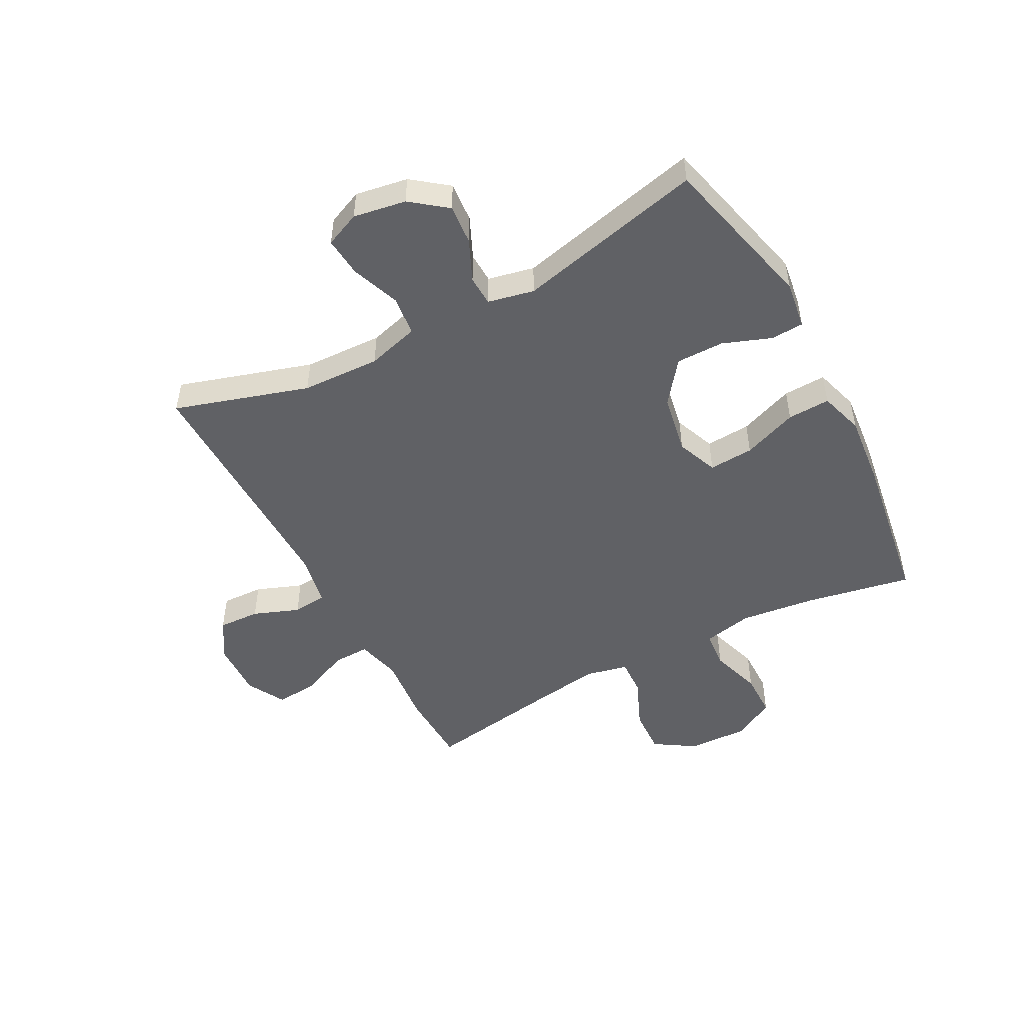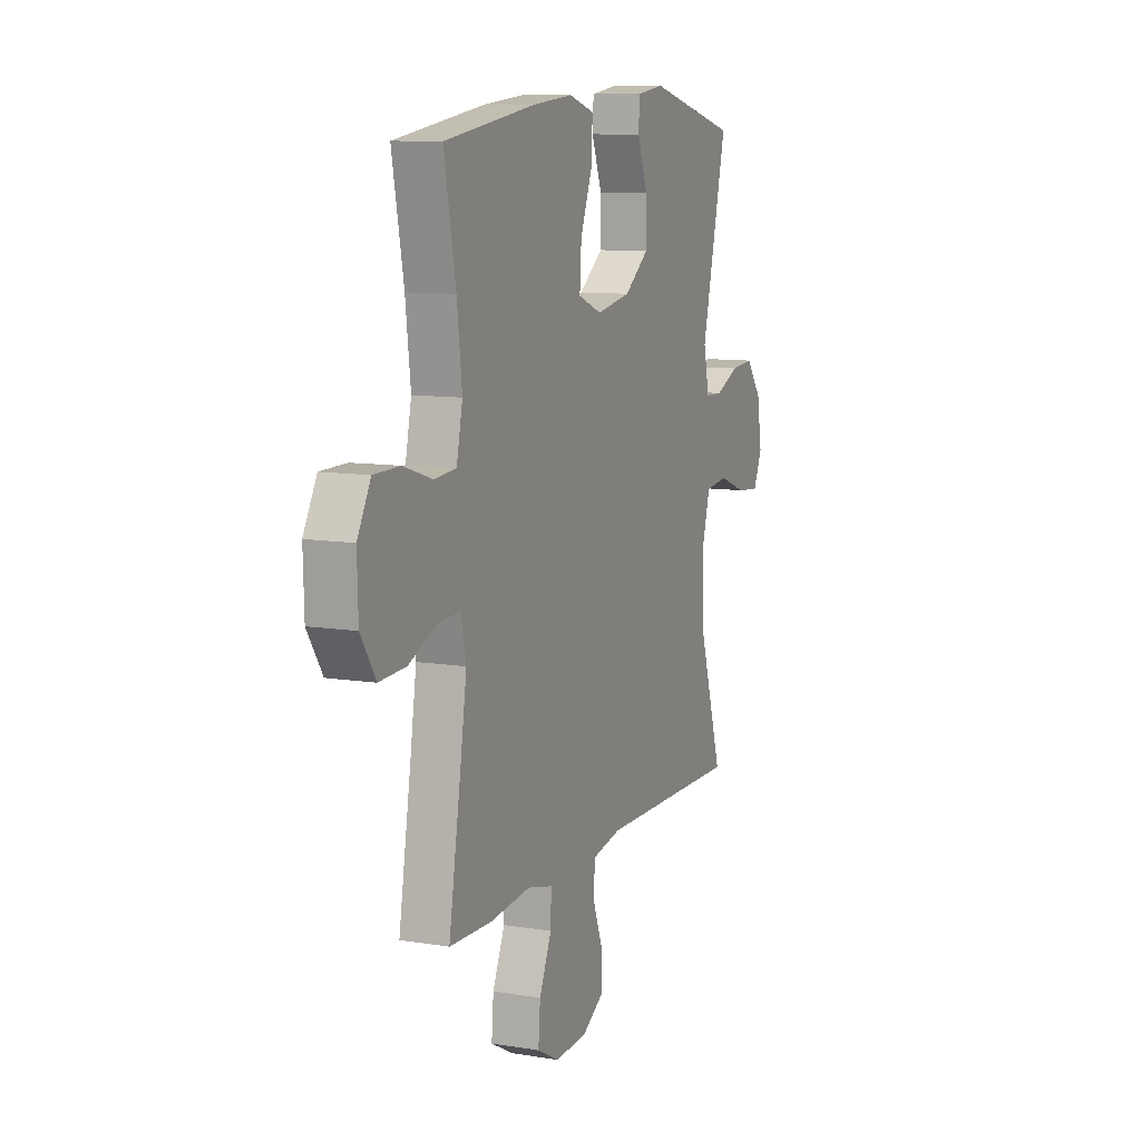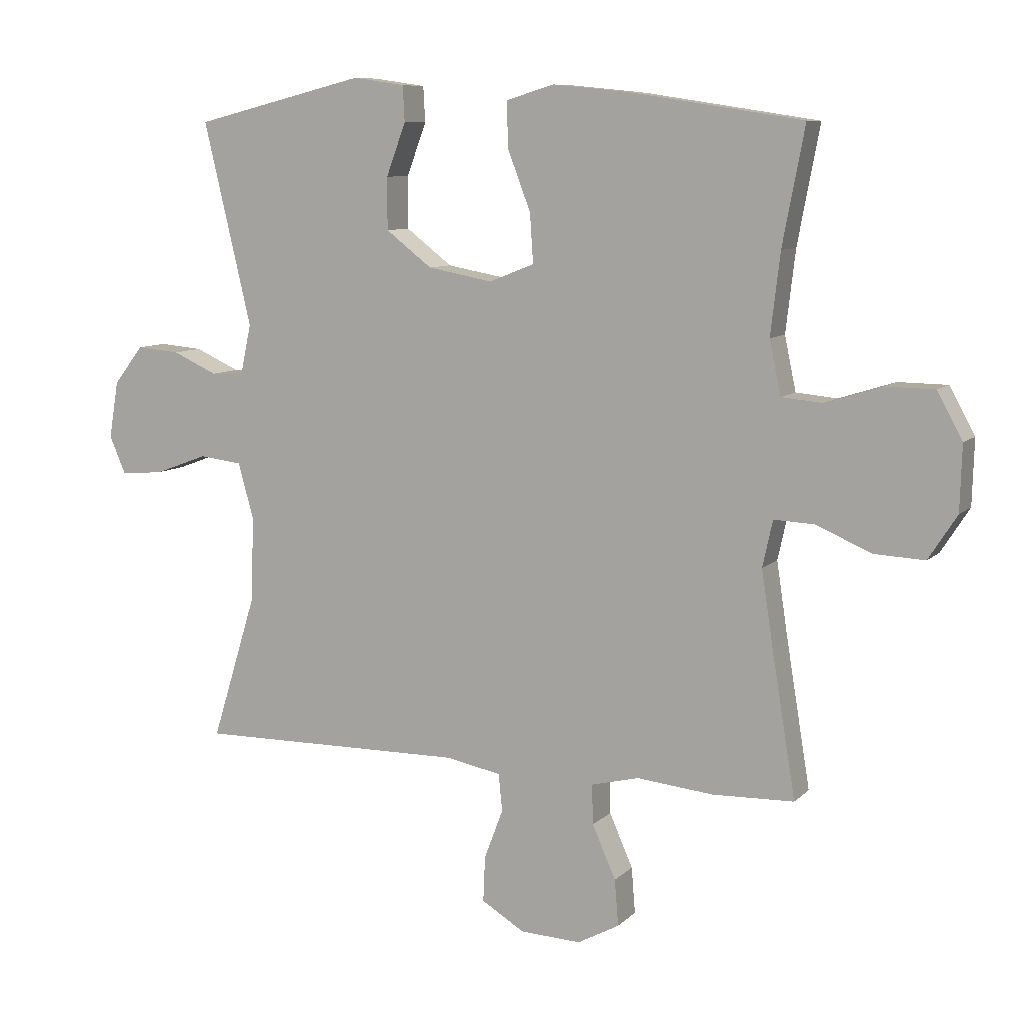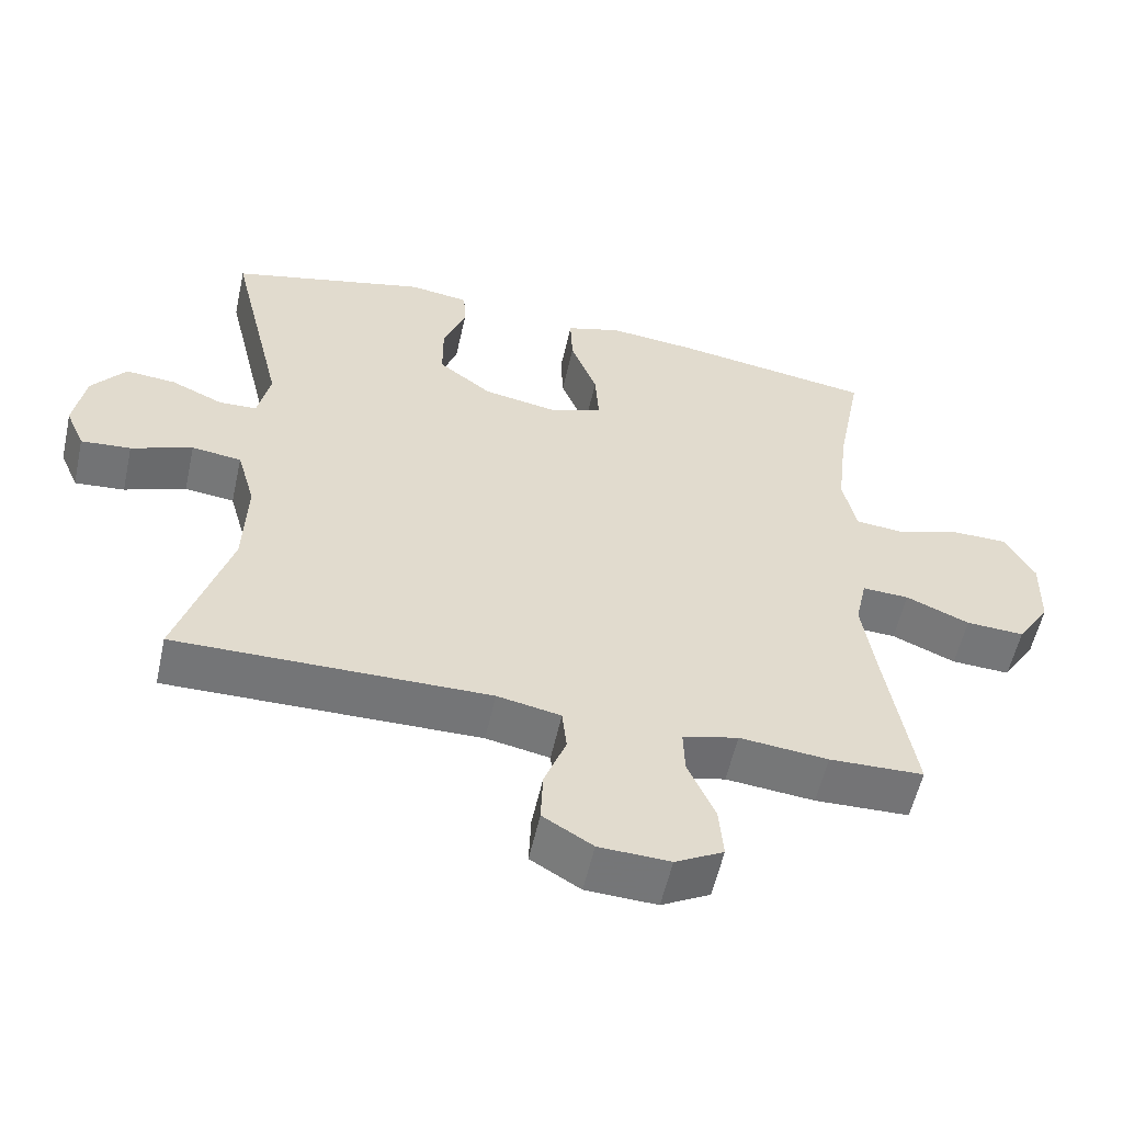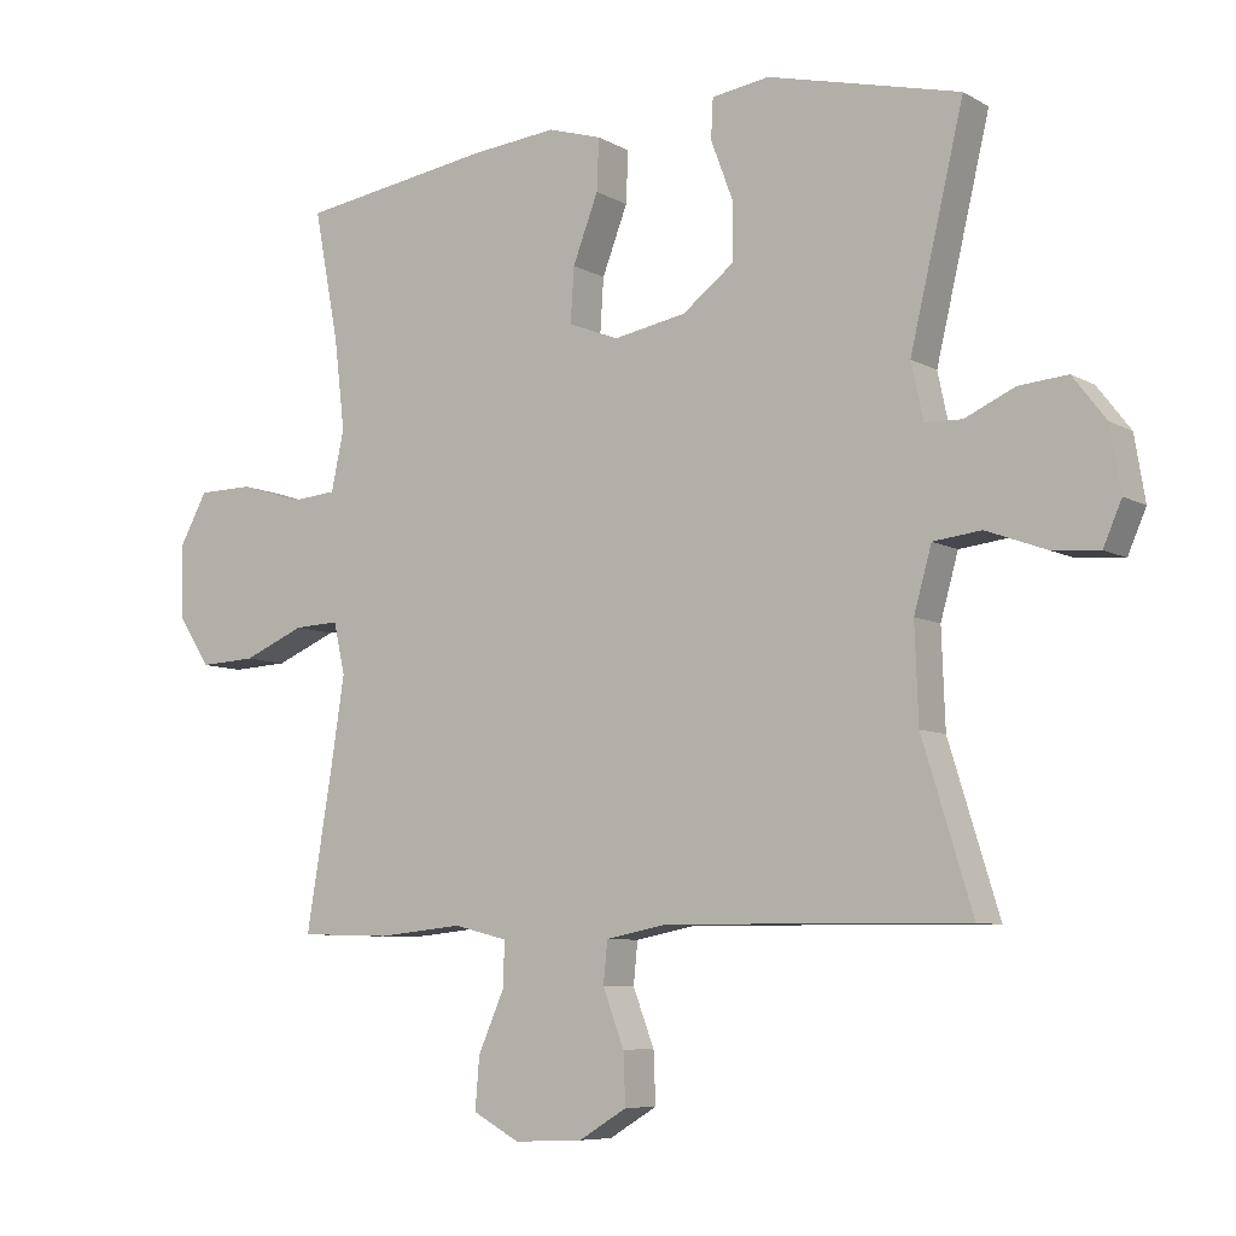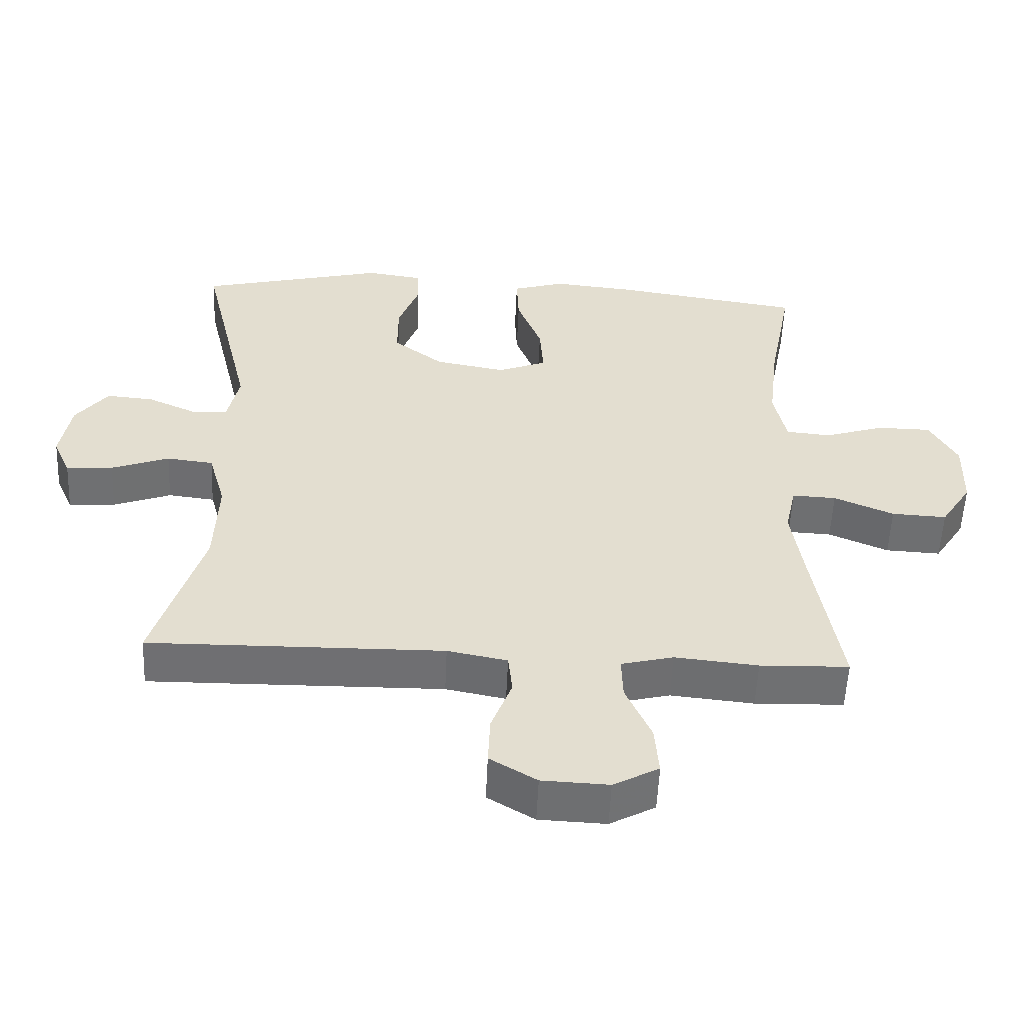
<metadata>
{"format":"obj","ext":"obj","renderer":"f3d","projection":"perspective","resolution":1024,"background":"white","views":[{"elev":-49.4,"azim":-62.0,"up":"+Y"},{"elev":10.0,"azim":112.7,"up":"+Z"},{"elev":8.8,"azim":24.7,"up":"+Z"},{"elev":-56.5,"azim":-12.5,"up":"+Z"},{"elev":-7.5,"azim":-146.7,"up":"+Z"},{"elev":-54.7,"azim":-2.5,"up":"+Z"}]}
</metadata>
<code>
v -0.5 0.07 0.5
v -0.228 0.07 0.567
v -0.146 0.07 0.555
v -0.143 0.07 0.499
v -0.174 0.07 0.416
v -0.174 0.07 0.334
v -0.101 0.07 0.278
v 0.002 0.07 0.259
v 0.073 0.07 0.287
v 0.068 0.07 0.364
v 0.032 0.07 0.458
v 0.029 0.07 0.531
v 0.105 0.07 0.554
v 0.226 0.07 0.542
v 0.5 0.07 0.5
v 0.465 0.07 0.316
v 0.45 0.07 0.188
v 0.468 0.07 0.103
v 0.533 0.07 0.097
v 0.621 0.07 0.125
v 0.699 0.07 0.124
v 0.739 0.07 0.051
v 0.736 0.07 -0.052
v 0.691 0.07 -0.122
v 0.611 0.07 -0.118
v 0.524 0.07 -0.081
v 0.46 0.07 -0.078
v 0.444 0.07 -0.151
v 0.462 0.07 -0.269
v 0.5 0.07 -0.5
v 0.371 0.07 -0.504
v 0.25 0.07 -0.492
v 0.174 0.07 -0.511
v 0.176 0.07 -0.574
v 0.213 0.07 -0.658
v 0.219 0.07 -0.731
v 0.153 0.07 -0.767
v 0.056 0.07 -0.763
v -0.012 0.07 -0.722
v -0.009 0.07 -0.65
v 0.021 0.07 -0.571
v 0.015 0.07 -0.512
v -0.072 0.07 -0.495
v -0.5 0.07 -0.5
v -0.429 0.07 -0.27
v -0.424 0.07 -0.135
v -0.449 0.07 -0.046
v -0.517 0.07 -0.038
v -0.601 0.07 -0.069
v -0.669 0.07 -0.075
v -0.695 0.07 -0.015
v -0.68 0.07 0.075
v -0.633 0.07 0.136
v -0.564 0.07 0.13
v -0.493 0.07 0.098
v -0.441 0.07 0.1
v -0.424 0.07 0.179
v -0.5 0 0.5
v -0.228 0 0.567
v -0.146 0 0.555
v -0.143 0 0.499
v -0.174 0 0.416
v -0.174 0 0.334
v -0.101 0 0.278
v 0.002 0 0.259
v 0.073 0 0.287
v 0.068 0 0.364
v 0.032 0 0.458
v 0.029 0 0.531
v 0.105 0 0.554
v 0.226 0 0.542
v 0.5 0 0.5
v 0.465 0 0.316
v 0.45 0 0.188
v 0.468 0 0.103
v 0.533 0 0.097
v 0.621 0 0.125
v 0.699 0 0.124
v 0.739 0 0.051
v 0.736 0 -0.052
v 0.691 0 -0.122
v 0.611 0 -0.118
v 0.524 0 -0.081
v 0.46 0 -0.078
v 0.444 0 -0.151
v 0.462 0 -0.269
v 0.5 0 -0.5
v 0.371 0 -0.504
v 0.25 0 -0.492
v 0.174 0 -0.511
v 0.176 0 -0.574
v 0.213 0 -0.658
v 0.219 0 -0.731
v 0.153 0 -0.767
v 0.056 0 -0.763
v -0.012 0 -0.722
v -0.009 0 -0.65
v 0.021 0 -0.571
v 0.015 0 -0.512
v -0.072 0 -0.495
v -0.5 0 -0.5
v -0.429 0 -0.27
v -0.424 0 -0.135
v -0.449 0 -0.046
v -0.517 0 -0.038
v -0.601 0 -0.069
v -0.669 0 -0.075
v -0.695 0 -0.015
v -0.68 0 0.075
v -0.633 0 0.136
v -0.564 0 0.13
v -0.493 0 0.098
v -0.441 0 0.1
v -0.424 0 0.179
f 52 53 54 55
f 52 55 56
f 51 52 56
f 48 49 50 51
f 47 48 51 56
f 46 47 56 57
f 43 44 45
f 42 43 45 46
f 38 39 40 41
f 38 41 42
f 37 38 42
f 34 35 36 37
f 33 34 37 42
f 32 33 42 46
f 29 30 31 32
f 28 29 32 46
f 23 24 25 26
f 23 26 27
f 22 23 27
f 19 20 21 22
f 18 19 22 27
f 17 18 27 28
f 13 14 15 16
f 13 16 17
f 10 11 12 13
f 9 10 13 17
f 8 9 17 28
f 2 3 4 5
f 57 1 2 5
f 57 5 6
f 46 57 6 7
f 7 8 28 46
f 112 111 110 109
f 113 112 109
f 113 109 108
f 108 107 106 105
f 113 108 105 104
f 114 113 104 103
f 102 101 100
f 103 102 100 99
f 98 97 96 95
f 99 98 95
f 99 95 94
f 94 93 92 91
f 99 94 91 90
f 103 99 90 89
f 89 88 87 86
f 103 89 86 85
f 83 82 81 80
f 84 83 80
f 84 80 79
f 79 78 77 76
f 84 79 76 75
f 85 84 75 74
f 73 72 71 70
f 74 73 70
f 70 69 68 67
f 74 70 67 66
f 85 74 66 65
f 62 61 60 59
f 62 59 58 114
f 63 62 114
f 64 63 114 103
f 103 85 65 64
f 1 58 59 2
f 2 59 60 3
f 3 60 61 4
f 4 61 62 5
f 5 62 63 6
f 6 63 64 7
f 7 64 65 8
f 8 65 66 9
f 9 66 67 10
f 10 67 68 11
f 11 68 69 12
f 12 69 70 13
f 13 70 71 14
f 14 71 72 15
f 15 72 73 16
f 16 73 74 17
f 17 74 75 18
f 18 75 76 19
f 19 76 77 20
f 20 77 78 21
f 21 78 79 22
f 22 79 80 23
f 23 80 81 24
f 24 81 82 25
f 25 82 83 26
f 26 83 84 27
f 27 84 85 28
f 28 85 86 29
f 29 86 87 30
f 30 87 88 31
f 31 88 89 32
f 32 89 90 33
f 33 90 91 34
f 34 91 92 35
f 35 92 93 36
f 36 93 94 37
f 37 94 95 38
f 38 95 96 39
f 39 96 97 40
f 40 97 98 41
f 41 98 99 42
f 42 99 100 43
f 43 100 101 44
f 44 101 102 45
f 45 102 103 46
f 46 103 104 47
f 47 104 105 48
f 48 105 106 49
f 49 106 107 50
f 50 107 108 51
f 51 108 109 52
f 52 109 110 53
f 53 110 111 54
f 54 111 112 55
f 55 112 113 56
f 56 113 114 57
f 57 114 58 1

</code>
